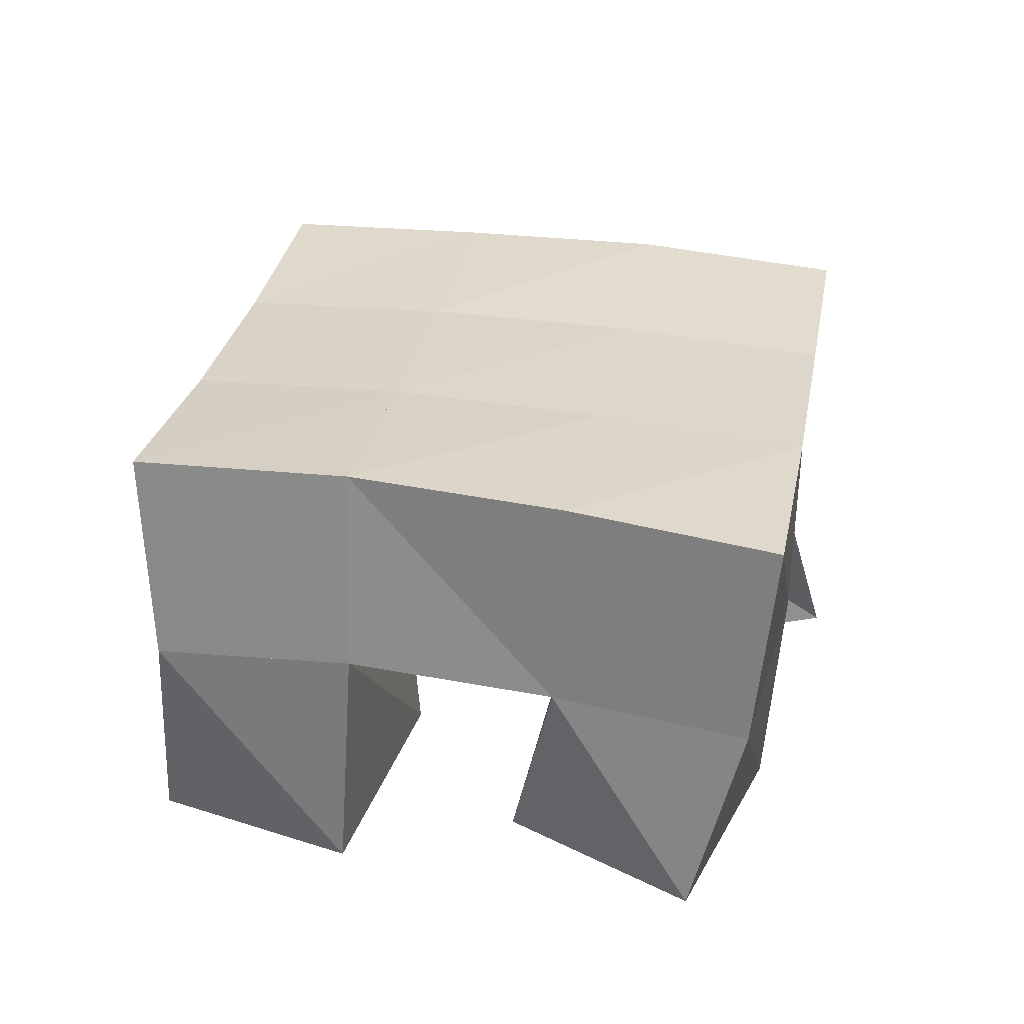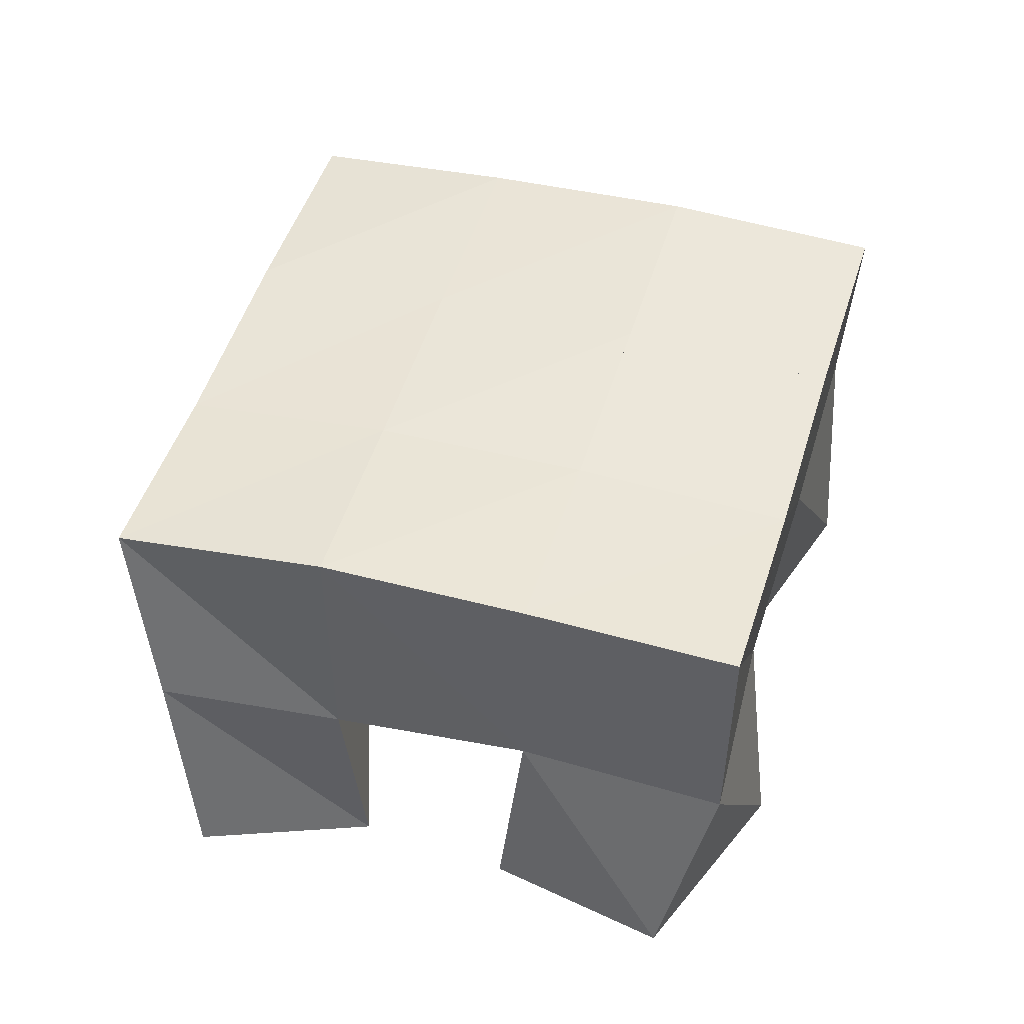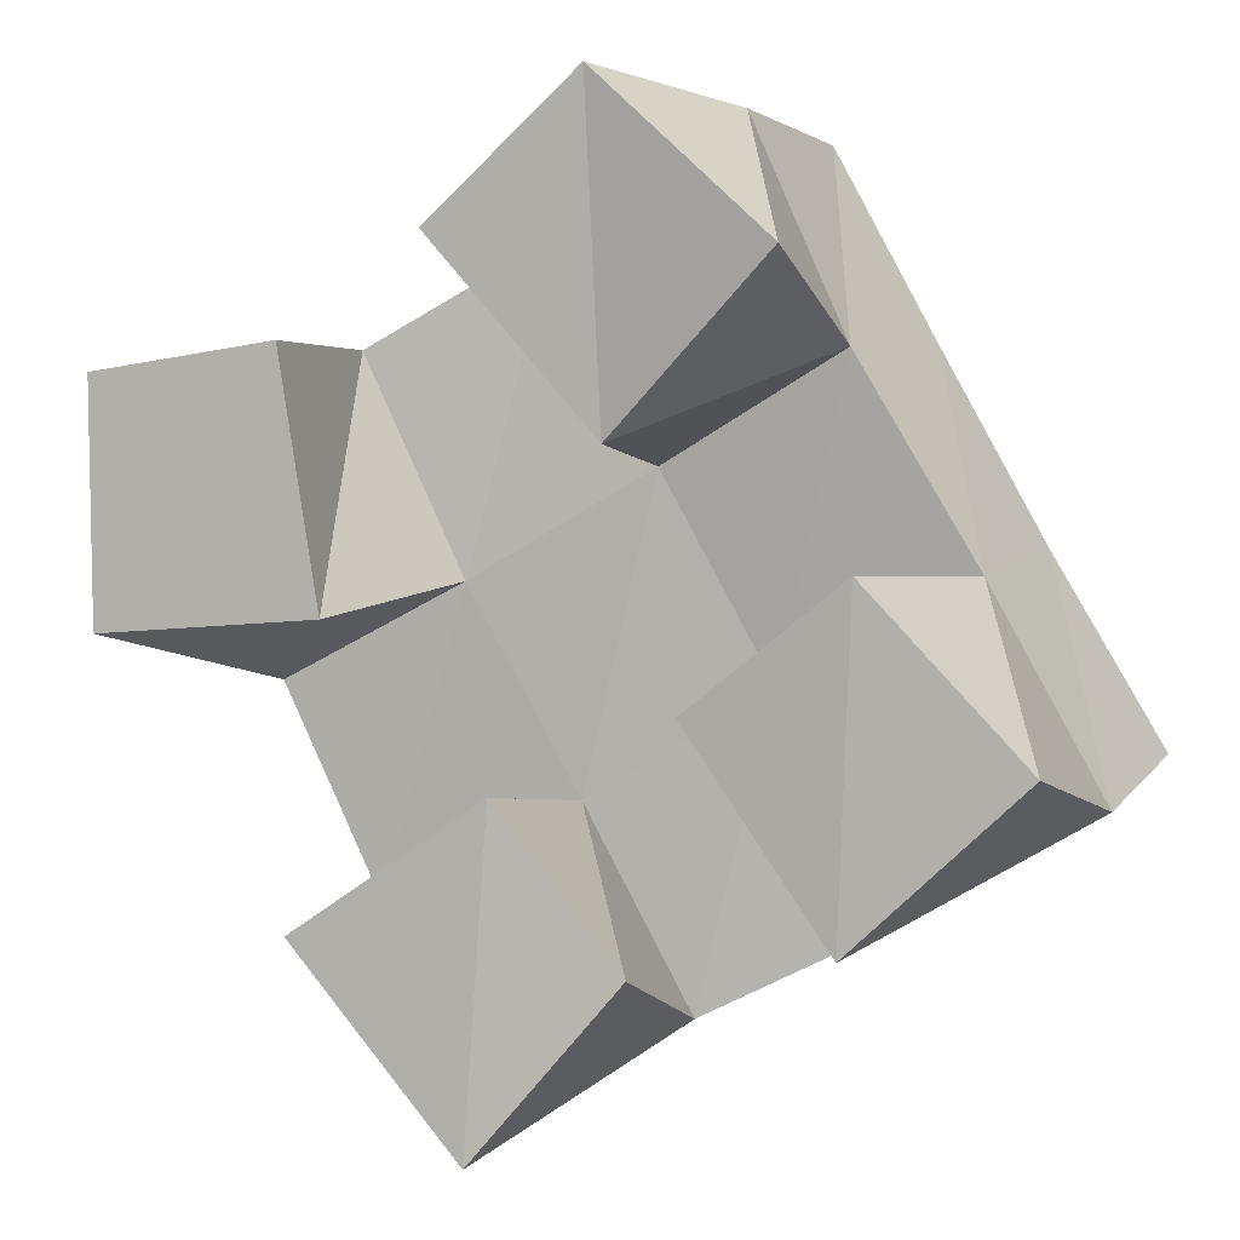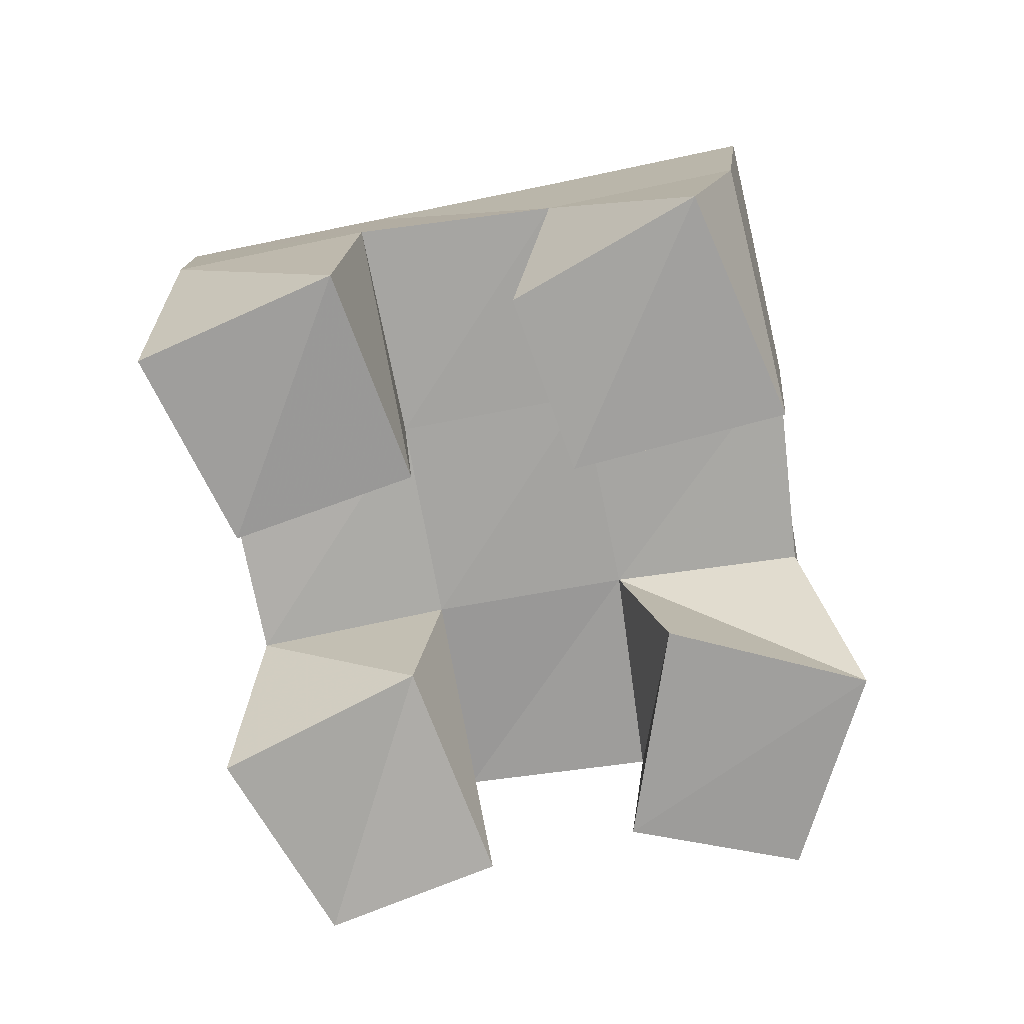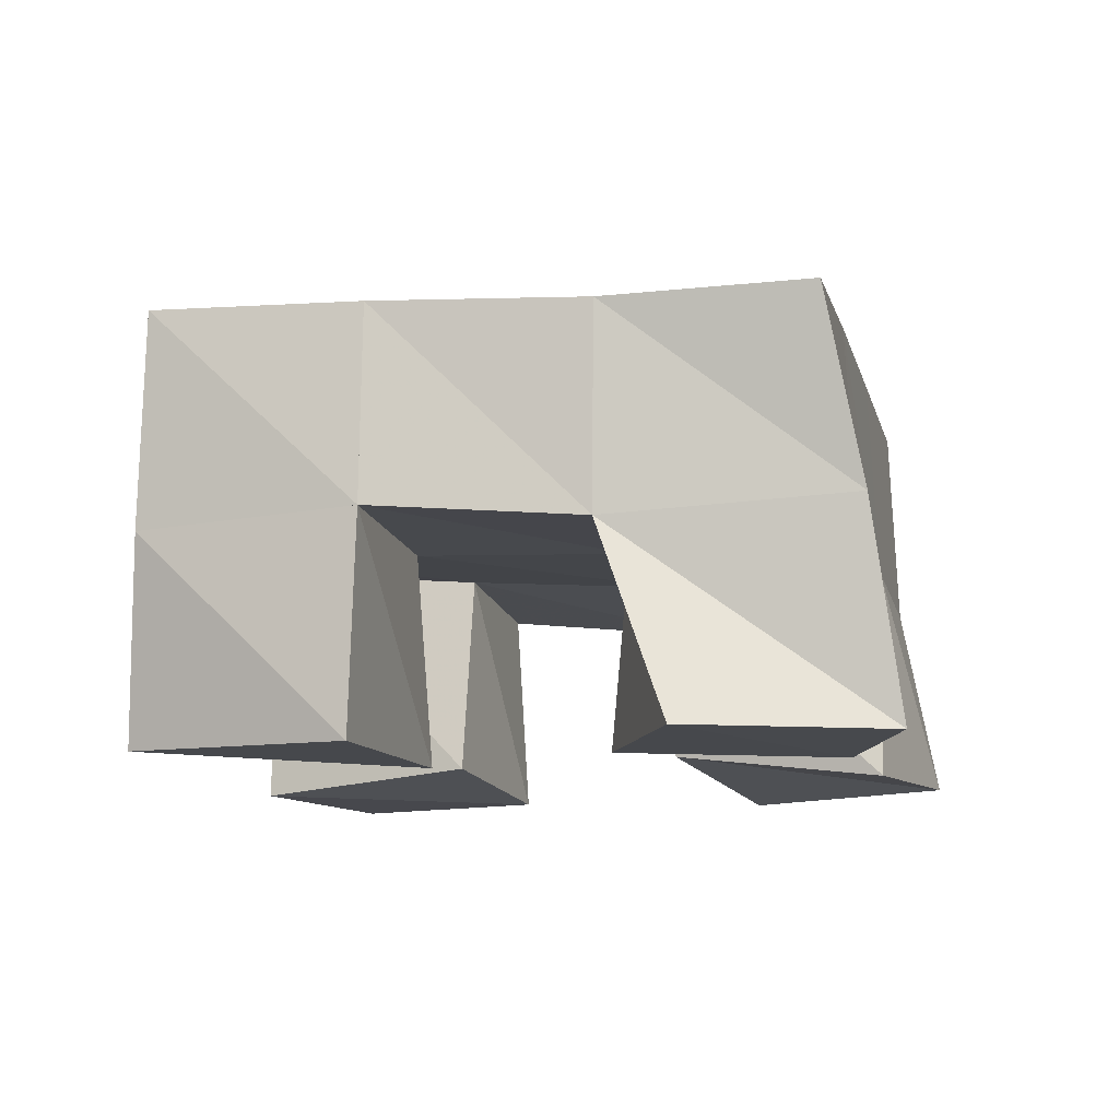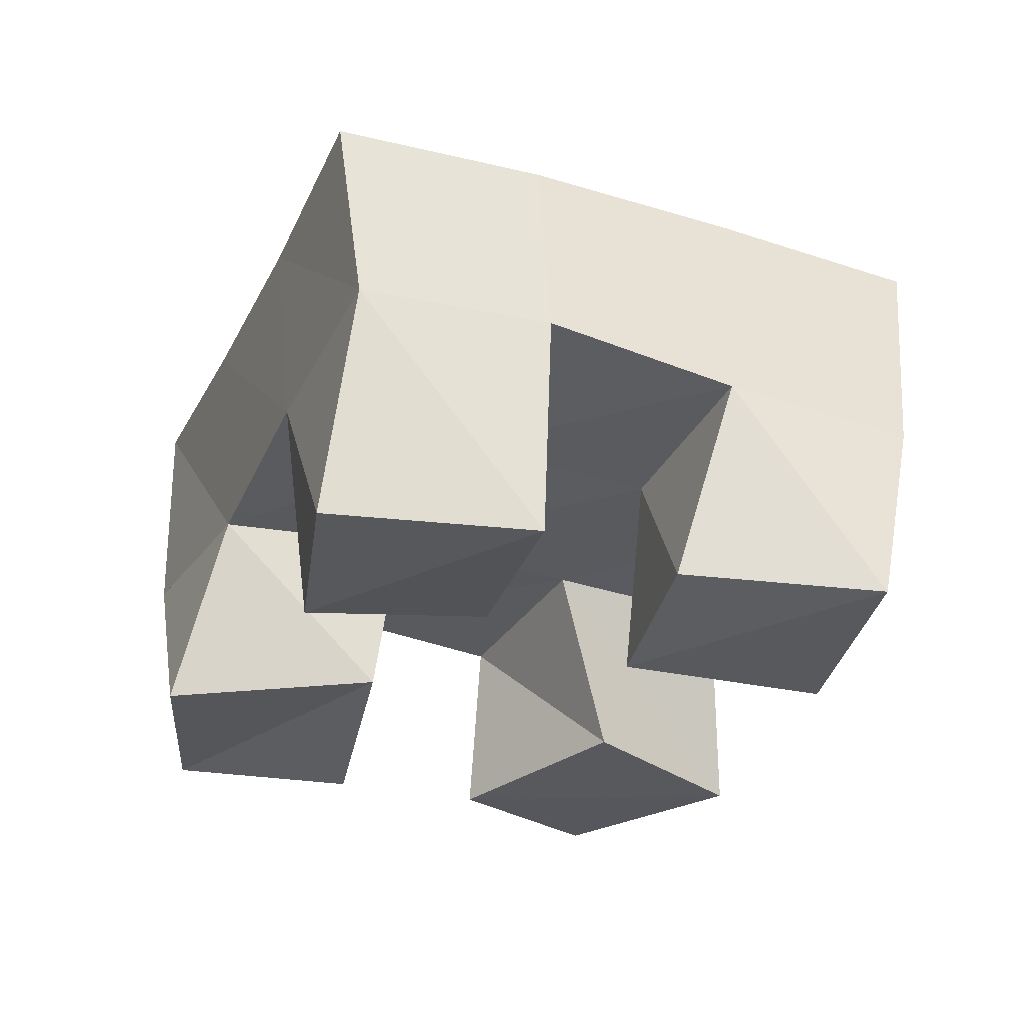
<metadata>
{"format":"obj","ext":"obj","renderer":"f3d","projection":"perspective","resolution":1024,"background":"white","views":[{"elev":32.4,"azim":162.0,"up":"+Y"},{"elev":45.6,"azim":-12.0,"up":"+Y"},{"elev":1.5,"azim":22.6,"up":"+Z"},{"elev":-71.0,"azim":162.0,"up":"+Y"},{"elev":-11.7,"azim":-105.3,"up":"+Y"},{"elev":-28.8,"azim":128.3,"up":"+Y"}]}
</metadata>
<code>
v 0.4892 0.1007 0.2105
v 0.4851 0.1506 0.2013
v 0.4908 0.1 0.1581
v 0.5079 0.147 0.1473
v 0.5325 0.1 0.2157
v 0.5268 0.1473 0.2167
v 0.5417 0.1004 0.1615
v 0.5502 0.1482 0.1684
v 0.6141 0.1046 0.1437
v 0.6168 0.153 0.1472
v 0.6471 0.1 0.1006
v 0.643 0.1577 0.1013
v 0.6501 0.1 0.1704
v 0.6603 0.1509 0.1699
v 0.6846 0.1 0.1347
v 0.6847 0.1548 0.1245
v 0.5635 0.1 0.2361
v 0.5689 0.1512 0.239
v 0.598 0.1074 0.1949
v 0.5927 0.1494 0.1917
v 0.5971 0.101 0.2657
v 0.6121 0.1485 0.2626
v 0.6359 0.1 0.2306
v 0.6348 0.1453 0.2147
v 0.5339 0.1 0.0995
v 0.5292 0.1511 0.1002
v 0.572 0.1009 0.05673
v 0.559 0.1489 0.05531
v 0.5777 0.1 0.1281
v 0.5755 0.1503 0.1235
v 0.6043 0.1045 0.09414
v 0.5993 0.1532 0.07949
v 0.4807 0.1952 0.19
v 0.504 0.1946 0.1465
v 0.526 0.1994 0.2132
v 0.5483 0.1981 0.1694
v 0.5696 0.1987 0.2369
v 0.5928 0.1985 0.1936
v 0.6139 0.197 0.2611
v 0.6376 0.1962 0.2181
v 0.5284 0.1972 0.1007
v 0.5718 0.2001 0.1251
v 0.6163 0.2012 0.1502
v 0.6609 0.1989 0.1751
v 0.5531 0.1988 0.05601
v 0.5958 0.2034 0.08166
v 0.64 0.2059 0.1073
v 0.6851 0.2038 0.1325
f 1 2 4
f 3 1 4
f 2 6 8
f 4 2 8
f 6 5 7
f 8 6 7
f 5 1 3
f 7 5 3
f 8 7 3
f 4 8 3
f 2 1 5
f 6 2 5
f 9 10 12
f 11 9 12
f 10 14 16
f 12 10 16
f 14 13 15
f 16 14 15
f 13 9 11
f 15 13 11
f 16 15 11
f 12 16 11
f 10 9 13
f 14 10 13
f 17 18 20
f 19 17 20
f 18 22 24
f 20 18 24
f 22 21 23
f 24 22 23
f 21 17 19
f 23 21 19
f 24 23 19
f 20 24 19
f 18 17 21
f 22 18 21
f 25 26 28
f 27 25 28
f 26 30 32
f 28 26 32
f 30 29 31
f 32 30 31
f 29 25 27
f 31 29 27
f 32 31 27
f 28 32 27
f 26 25 29
f 30 26 29
f 2 33 34
f 4 2 34
f 33 35 36
f 34 33 36
f 35 6 8
f 36 35 8
f 6 2 4
f 8 6 4
f 36 8 4
f 34 36 4
f 33 2 6
f 35 33 6
f 6 35 36
f 8 6 36
f 35 37 38
f 36 35 38
f 37 18 20
f 38 37 20
f 18 6 8
f 20 18 8
f 38 20 8
f 36 38 8
f 35 6 18
f 37 35 18
f 18 37 38
f 20 18 38
f 37 39 40
f 38 37 40
f 39 22 24
f 40 39 24
f 22 18 20
f 24 22 20
f 40 24 20
f 38 40 20
f 37 18 22
f 39 37 22
f 4 34 41
f 26 4 41
f 34 36 42
f 41 34 42
f 36 8 30
f 42 36 30
f 8 4 26
f 30 8 26
f 42 30 26
f 41 42 26
f 34 4 8
f 36 34 8
f 8 36 42
f 30 8 42
f 36 38 43
f 42 36 43
f 38 20 10
f 43 38 10
f 20 8 30
f 10 20 30
f 43 10 30
f 42 43 30
f 36 8 20
f 38 36 20
f 20 38 43
f 10 20 43
f 38 40 44
f 43 38 44
f 40 24 14
f 44 40 14
f 24 20 10
f 14 24 10
f 44 14 10
f 43 44 10
f 38 20 24
f 40 38 24
f 26 41 45
f 28 26 45
f 41 42 46
f 45 41 46
f 42 30 32
f 46 42 32
f 30 26 28
f 32 30 28
f 46 32 28
f 45 46 28
f 41 26 30
f 42 41 30
f 30 42 46
f 32 30 46
f 42 43 47
f 46 42 47
f 43 10 12
f 47 43 12
f 10 30 32
f 12 10 32
f 47 12 32
f 46 47 32
f 42 30 10
f 43 42 10
f 10 43 47
f 12 10 47
f 43 44 48
f 47 43 48
f 44 14 16
f 48 44 16
f 14 10 12
f 16 14 12
f 48 16 12
f 47 48 12
f 43 10 14
f 44 43 14

</code>
